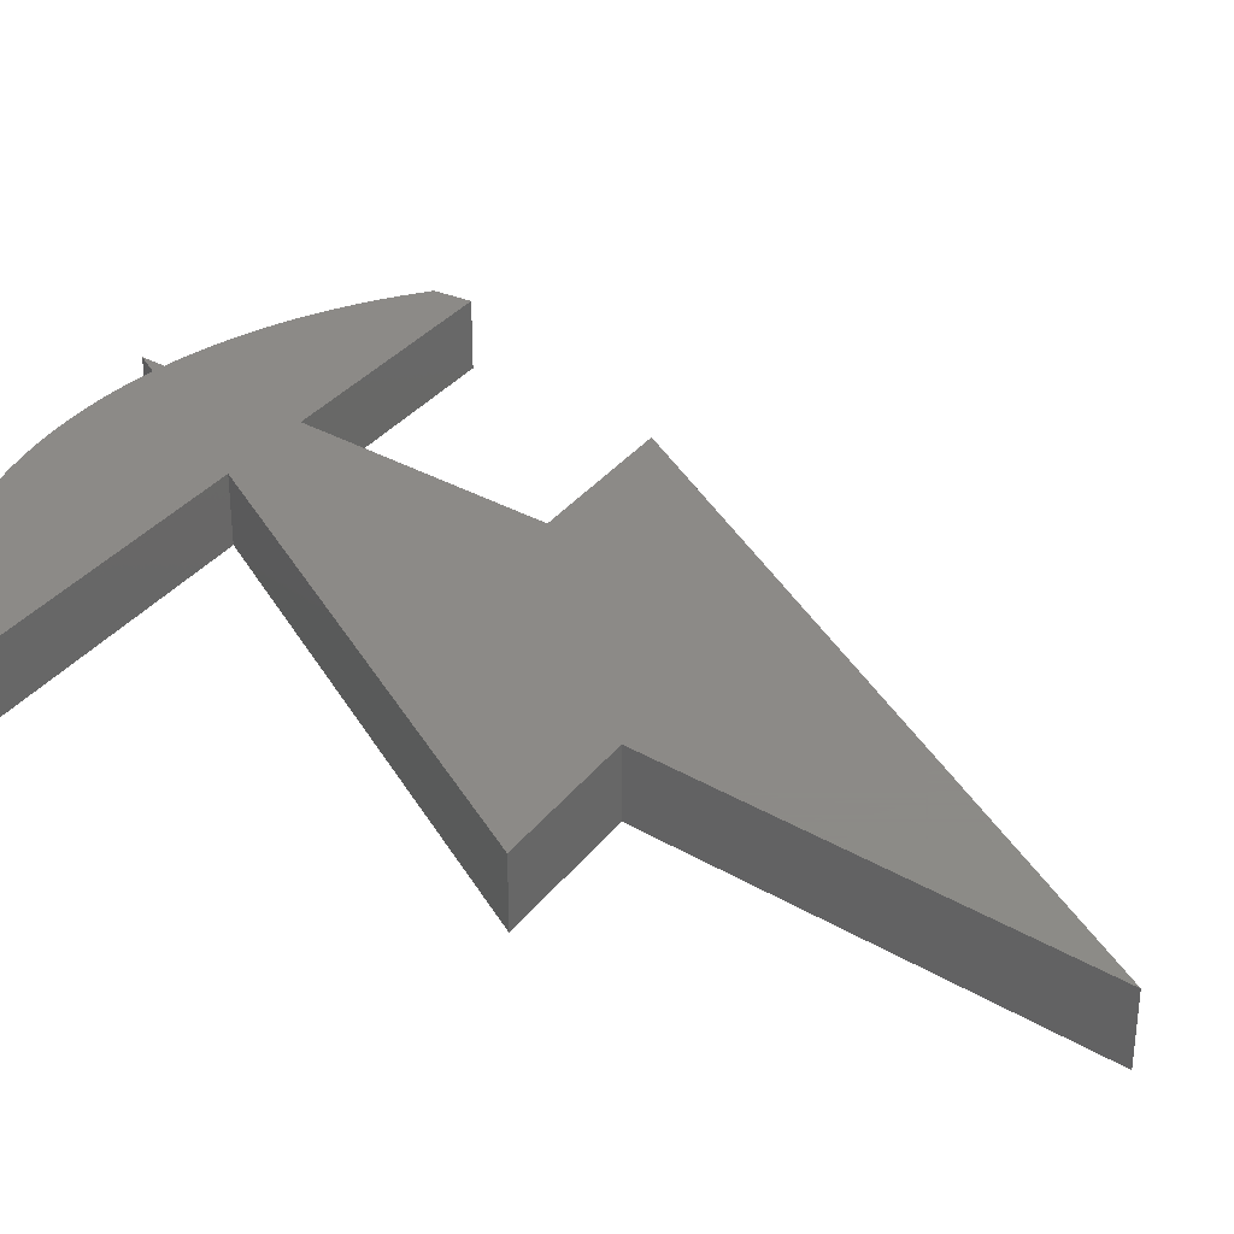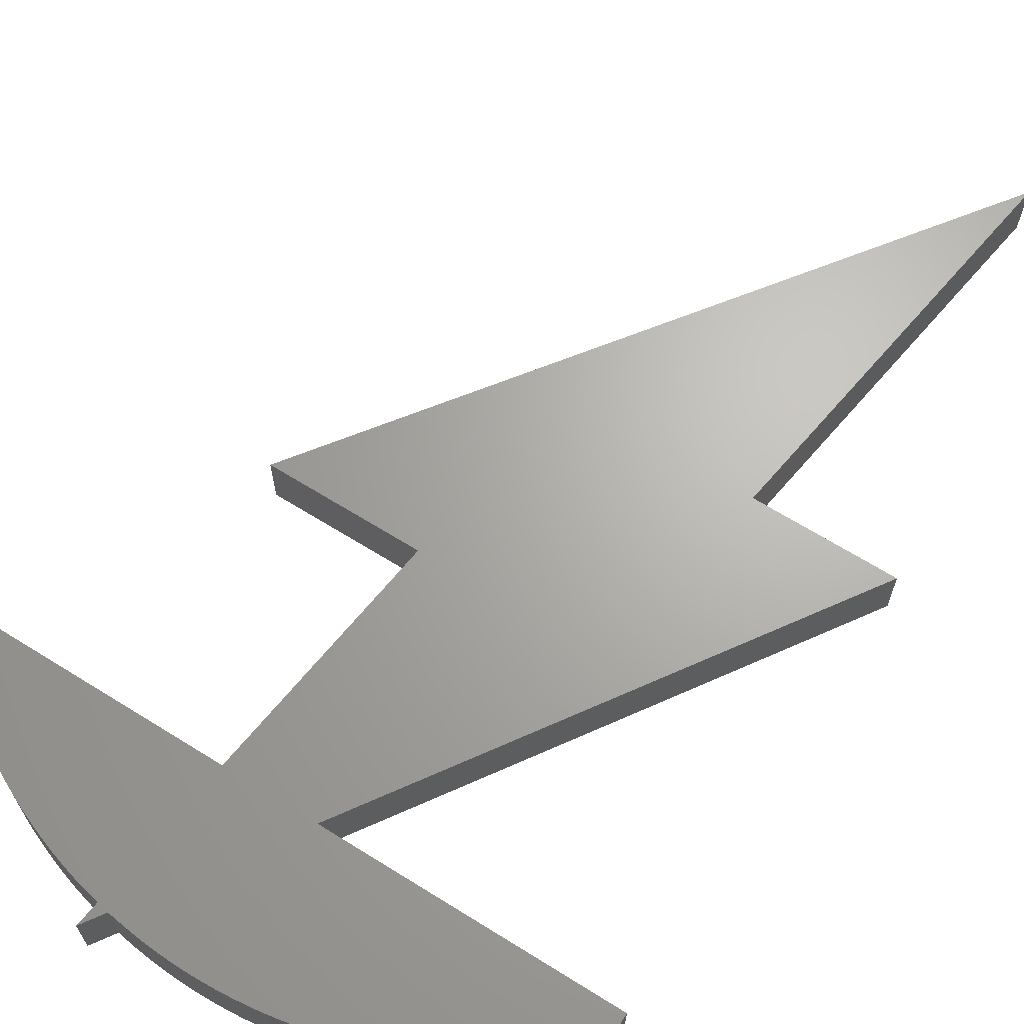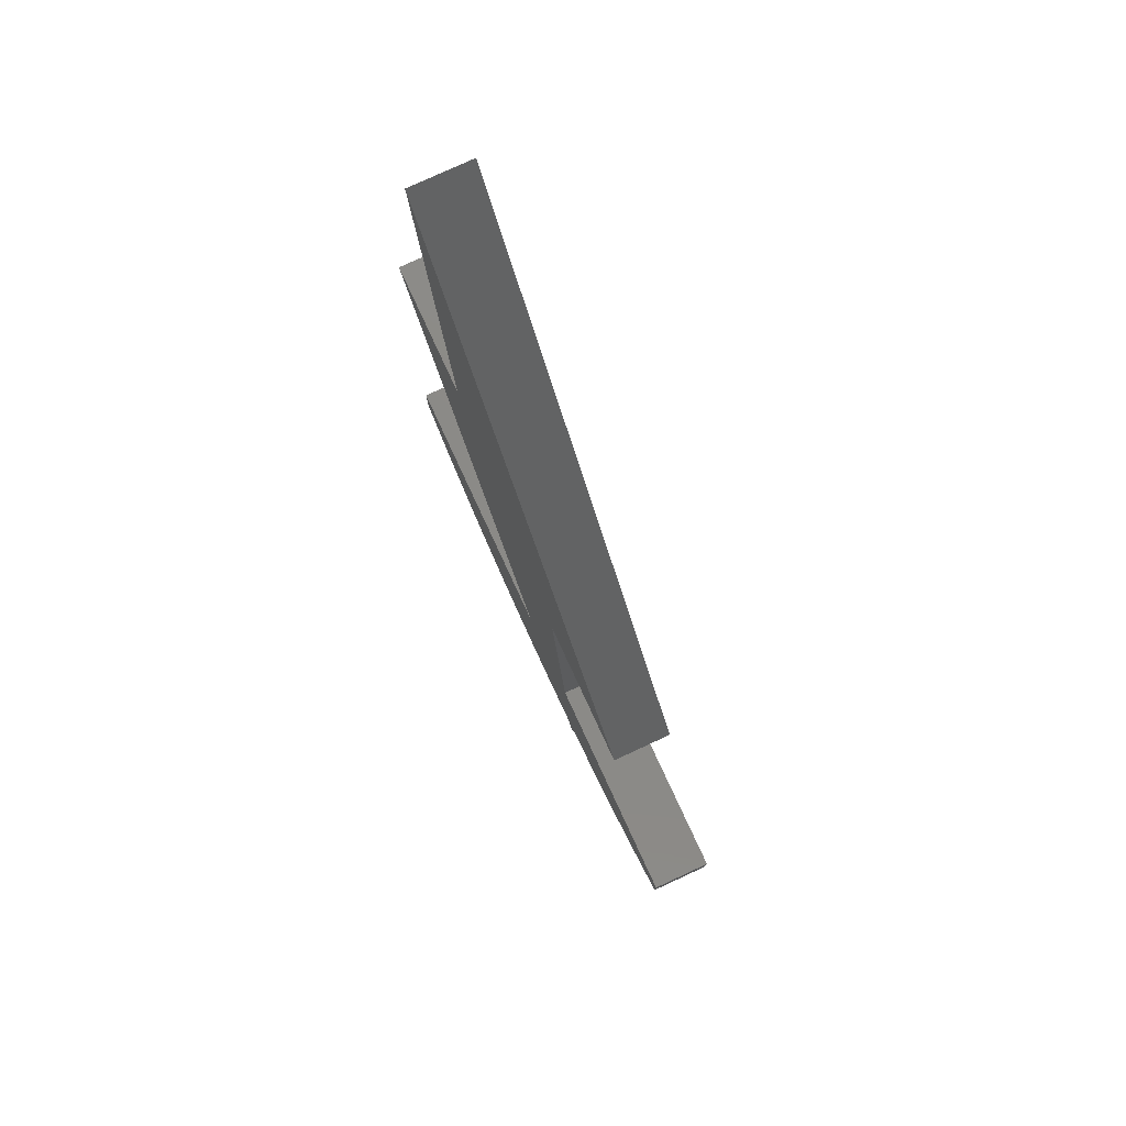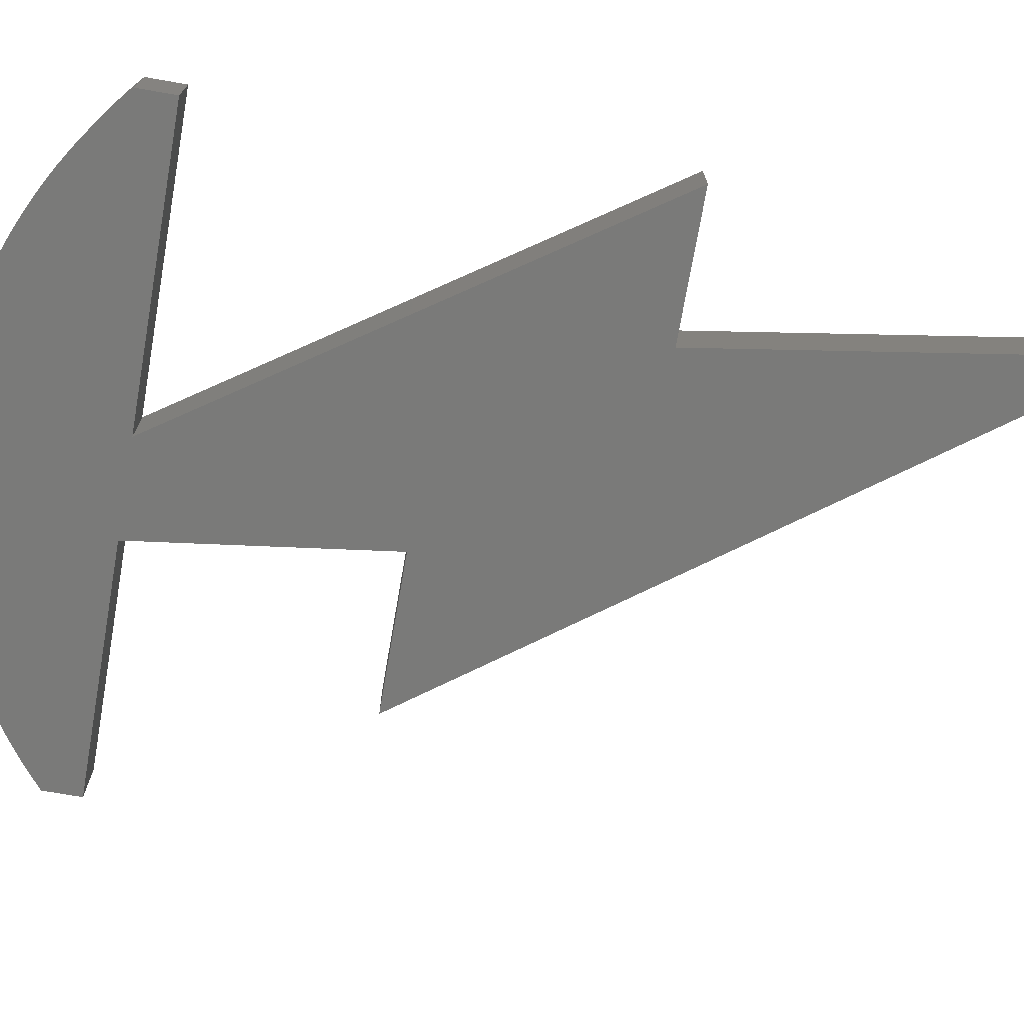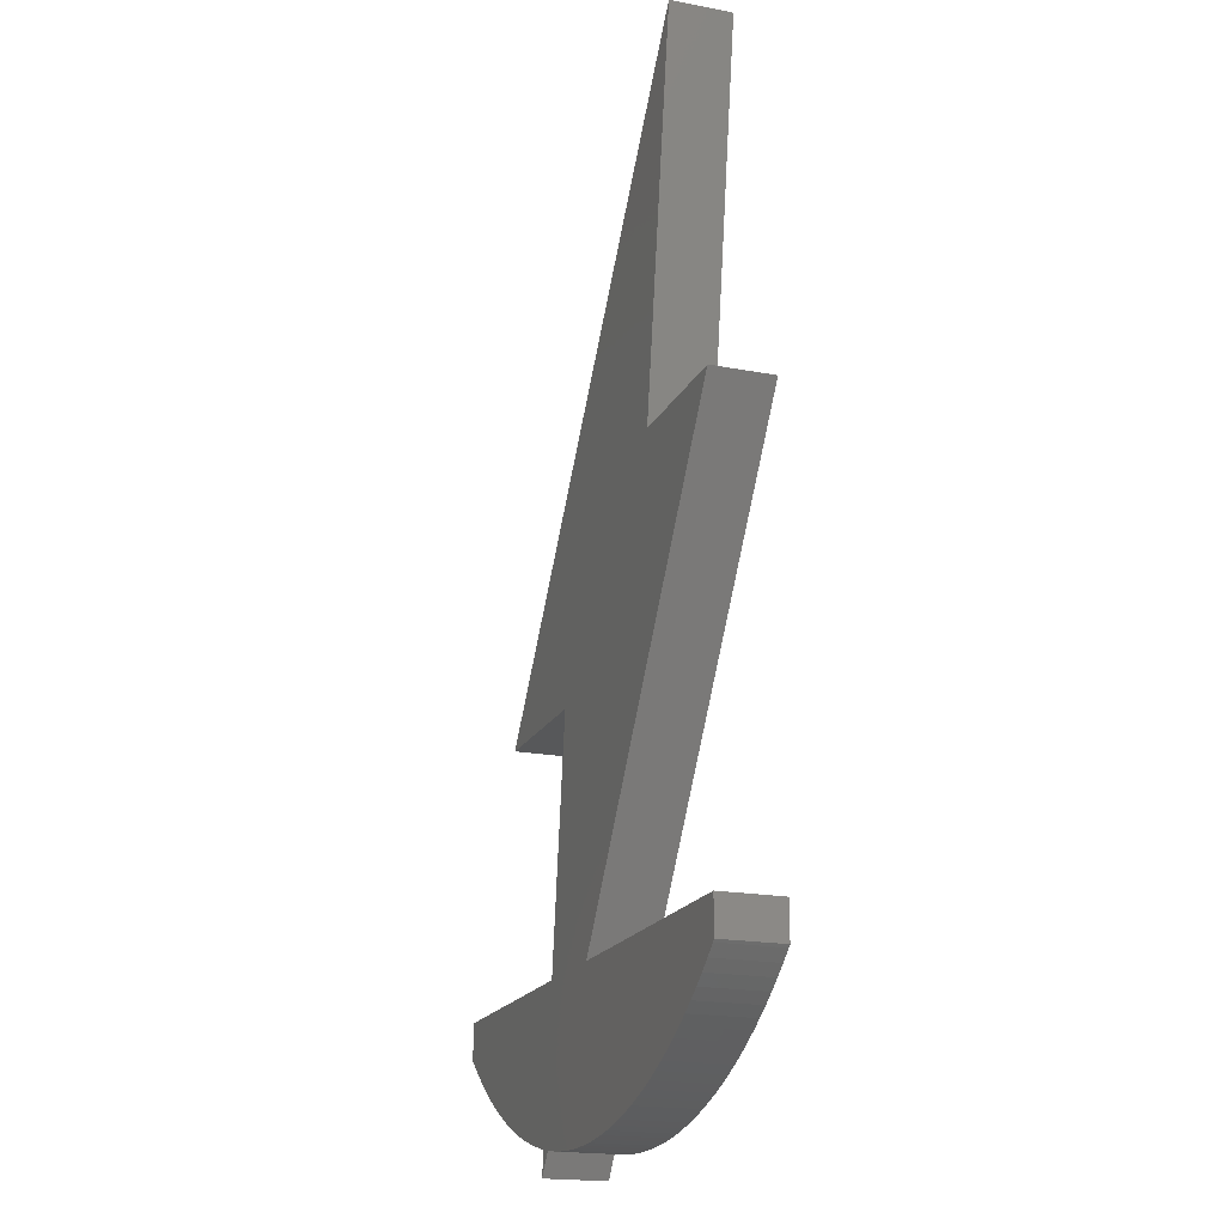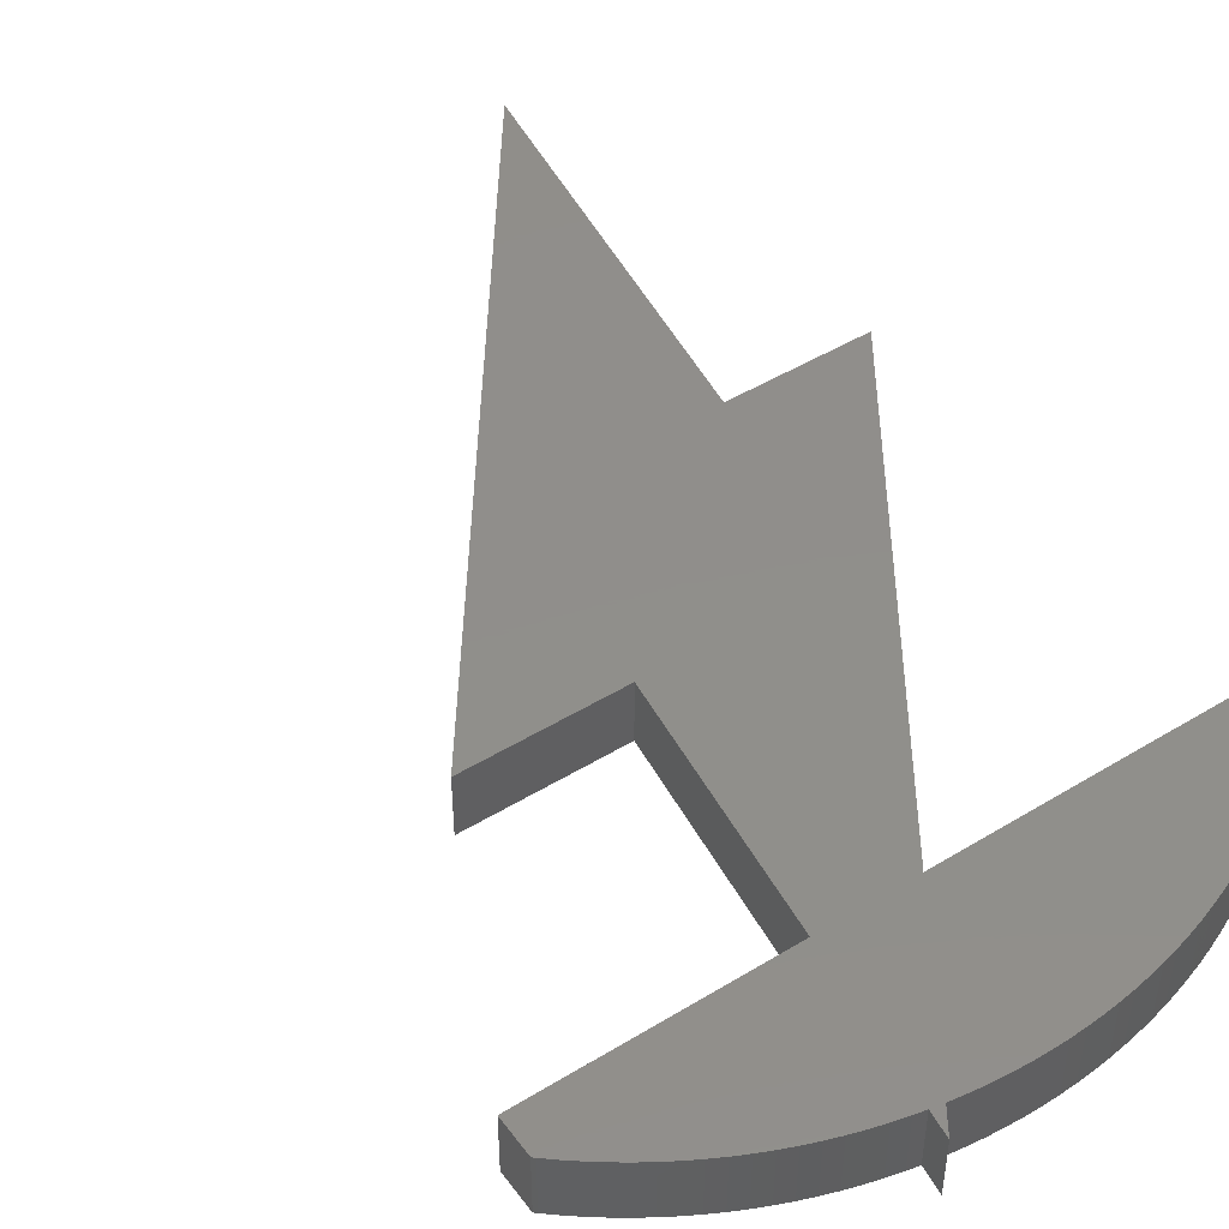
<metadata>
{"format":"stl","ext":"stl","renderer":"f3d","projection":"perspective","resolution":1024,"background":"white","views":[{"elev":32.4,"azim":120.9,"up":"+Z"},{"elev":66.2,"azim":32.0,"up":"+Z"},{"elev":77.9,"azim":-114.8,"up":"+Y"},{"elev":-72.8,"azim":80.1,"up":"+Z"},{"elev":-19.1,"azim":70.1,"up":"+Y"},{"elev":47.3,"azim":-34.6,"up":"+Z"}]}
</metadata>
<code>
# stl→obj: 120 verts, 236 faces
v 7.698 5 0
v 8.588 0.06656 0
v 8.12 0.1183 0
v 8.73 12.81 0
v 10.68 5 0
v 9.058 0.02959 0
v 9.529 0.007401 0
v 10 0 0
v 10.47 0.007401 0
v 10.94 0.02959 0
v 11.41 0.06656 0
v 11.88 0.1183 0
v 12.35 0.1847 0
v 12.81 0.2657 0
v 13.27 0.3612 0
v 13.73 0.4713 0
v 14.18 0.5956 0
v 14.64 0.7341 0
v 15.08 0.8868 0
v 15.52 1.053 0
v 15.96 1.234 0
v 16.39 1.428 0
v 16.81 1.635 0
v 17.23 1.855 0
v 17.64 2.089 0
v 18.04 2.335 0
v 20 5 0
v 18.43 2.594 0
v 18.82 2.865 0
v 19.19 3.148 0
v 19.56 3.442 0
v 19.92 3.748 0
v 20 3.821 0
v 7.653 0.1847 0
v 15.62 18.95 0
v 20.08 18.95 0
v 3.913 12.81 0
v 17.54 31.5 0
v 0 5 0
v 0.08031 3.748 0
v 0 3.821 0
v 7.456 0.2191 0
v 0.4386 3.442 0
v 0.8064 3.148 0
v 1.183 2.865 0
v 1.569 2.594 0
v 1.963 2.335 0
v 2.364 2.089 0
v 2.774 1.855 0
v 3.19 1.635 0
v 3.613 1.428 0
v 4.043 1.234 0
v 4.478 1.053 0
v 4.919 0.8868 0
v 5.365 0.7341 0
v 5.815 0.5956 0
v 6.27 0.4713 0
v 6.728 0.3612 0
v 7.076 0.2892 0
v 6.972 -0.5 0
v 8.12 0.1183 2
v 8.588 0.06656 2
v 7.698 5 2
v 10.68 5 2
v 8.73 12.81 2
v 9.058 0.02959 2
v 9.529 0.007401 2
v 10 0 2
v 10.47 0.007401 2
v 10.94 0.02959 2
v 11.41 0.06656 2
v 11.88 0.1183 2
v 12.35 0.1847 2
v 12.81 0.2657 2
v 13.27 0.3612 2
v 13.73 0.4713 2
v 14.18 0.5956 2
v 15.08 0.8868 2
v 14.64 0.7341 2
v 15.96 1.234 2
v 15.52 1.053 2
v 16.39 1.428 2
v 16.81 1.635 2
v 17.23 1.855 2
v 17.64 2.089 2
v 18.04 2.335 2
v 20 5 2
v 18.82 2.865 2
v 18.43 2.594 2
v 19.56 3.442 2
v 19.19 3.148 2
v 19.92 3.748 2
v 20 3.821 2
v 7.653 0.1847 2
v 20.08 18.95 2
v 15.62 18.95 2
v 17.54 31.5 2
v 3.913 12.81 2
v 0 3.821 2
v 0.08031 3.748 2
v 0 5 2
v 7.456 0.2191 2
v 0.4386 3.442 2
v 0.8064 3.148 2
v 1.183 2.865 2
v 1.569 2.594 2
v 1.963 2.335 2
v 2.364 2.089 2
v 2.774 1.855 2
v 3.19 1.635 2
v 3.613 1.428 2
v 4.043 1.234 2
v 4.478 1.053 2
v 4.919 0.8868 2
v 5.365 0.7341 2
v 5.815 0.5956 2
v 6.27 0.4713 2
v 6.728 0.3612 2
v 7.076 0.2892 2
v 6.972 -0.5 2
f 1 2 3
f 4 5 1
f 6 1 5
f 7 6 5
f 8 7 5
f 9 8 5
f 10 9 5
f 11 10 5
f 12 11 5
f 13 12 5
f 14 13 5
f 15 14 5
f 16 15 5
f 17 16 5
f 18 5 19
f 18 17 5
f 20 5 21
f 21 5 22
f 22 5 23
f 23 5 24
f 24 5 25
f 25 5 26
f 26 5 27
f 28 27 29
f 28 26 27
f 30 27 31
f 30 29 27
f 32 31 27
f 33 32 27
f 20 19 5
f 6 2 1
f 1 3 34
f 5 35 36
f 37 38 35
f 39 40 41
f 5 4 35
f 4 37 35
f 1 34 42
f 39 43 40
f 39 44 43
f 39 45 44
f 39 46 45
f 39 1 46
f 46 1 47
f 47 1 48
f 48 1 49
f 49 1 50
f 50 1 51
f 51 1 52
f 52 1 53
f 53 1 54
f 54 1 55
f 55 1 56
f 56 1 57
f 57 1 58
f 58 1 59
f 60 59 42
f 59 1 42
f 61 62 63
f 63 64 65
f 64 63 66
f 64 66 67
f 64 67 68
f 64 68 69
f 64 69 70
f 64 70 71
f 64 71 72
f 64 72 73
f 64 73 74
f 64 74 75
f 64 75 76
f 64 76 77
f 78 64 79
f 64 77 79
f 80 64 81
f 82 64 80
f 83 64 82
f 84 64 83
f 85 64 84
f 86 64 85
f 87 64 86
f 88 87 89
f 87 86 89
f 90 87 91
f 87 88 91
f 87 90 92
f 87 92 93
f 64 78 81
f 63 62 66
f 94 61 63
f 95 96 64
f 96 97 98
f 99 100 101
f 96 65 64
f 96 98 65
f 102 94 63
f 100 103 101
f 103 104 101
f 104 105 101
f 105 106 101
f 106 63 101
f 107 63 106
f 108 63 107
f 109 63 108
f 110 63 109
f 111 63 110
f 112 63 111
f 113 63 112
f 114 63 113
f 115 63 114
f 116 63 115
f 117 63 116
f 118 63 117
f 119 63 118
f 102 119 120
f 102 63 119
f 34 102 42
f 34 94 102
f 3 94 34
f 3 61 94
f 2 61 3
f 2 62 61
f 6 62 2
f 6 66 62
f 7 66 6
f 7 67 66
f 8 67 7
f 8 68 67
f 9 68 8
f 9 69 68
f 10 69 9
f 10 70 69
f 11 70 10
f 11 71 70
f 12 71 11
f 12 72 71
f 13 72 12
f 13 73 72
f 14 73 13
f 14 74 73
f 15 74 14
f 15 75 74
f 16 75 15
f 16 76 75
f 17 76 16
f 17 77 76
f 18 77 17
f 18 79 77
f 19 79 18
f 19 78 79
f 20 78 19
f 20 81 78
f 21 81 20
f 21 80 81
f 22 80 21
f 22 82 80
f 23 82 22
f 23 83 82
f 24 83 23
f 24 84 83
f 25 84 24
f 25 85 84
f 26 85 25
f 26 86 85
f 28 86 26
f 28 89 86
f 29 89 28
f 29 88 89
f 30 88 29
f 30 91 88
f 31 91 30
f 31 90 91
f 32 90 31
f 32 92 90
f 33 92 32
f 33 93 92
f 27 93 33
f 27 87 93
f 5 87 27
f 5 64 87
f 36 64 5
f 36 95 64
f 35 95 36
f 35 96 95
f 38 96 35
f 38 97 96
f 37 97 38
f 37 98 97
f 4 98 37
f 4 65 98
f 1 65 4
f 1 63 65
f 39 63 1
f 39 101 63
f 41 101 39
f 41 99 101
f 40 99 41
f 40 100 99
f 43 100 40
f 43 103 100
f 44 103 43
f 44 104 103
f 45 104 44
f 45 105 104
f 46 105 45
f 46 106 105
f 47 106 46
f 47 107 106
f 48 107 47
f 48 108 107
f 49 108 48
f 49 109 108
f 50 109 49
f 50 110 109
f 51 110 50
f 51 111 110
f 52 111 51
f 52 112 111
f 53 112 52
f 53 113 112
f 54 113 53
f 54 114 113
f 55 114 54
f 55 115 114
f 56 115 55
f 56 116 115
f 57 116 56
f 57 117 116
f 58 117 57
f 58 118 117
f 59 118 58
f 59 119 118
f 60 119 59
f 60 120 119
f 42 120 60
f 42 102 120

</code>
